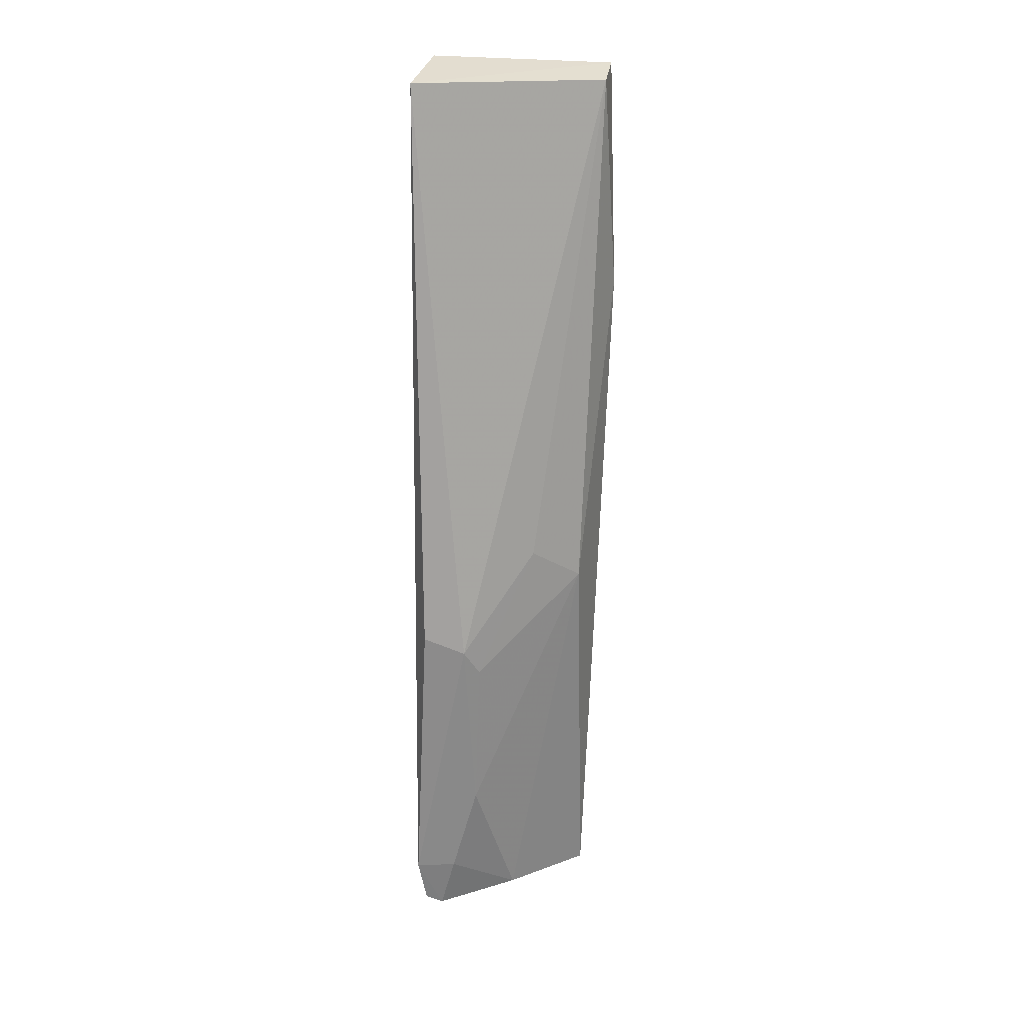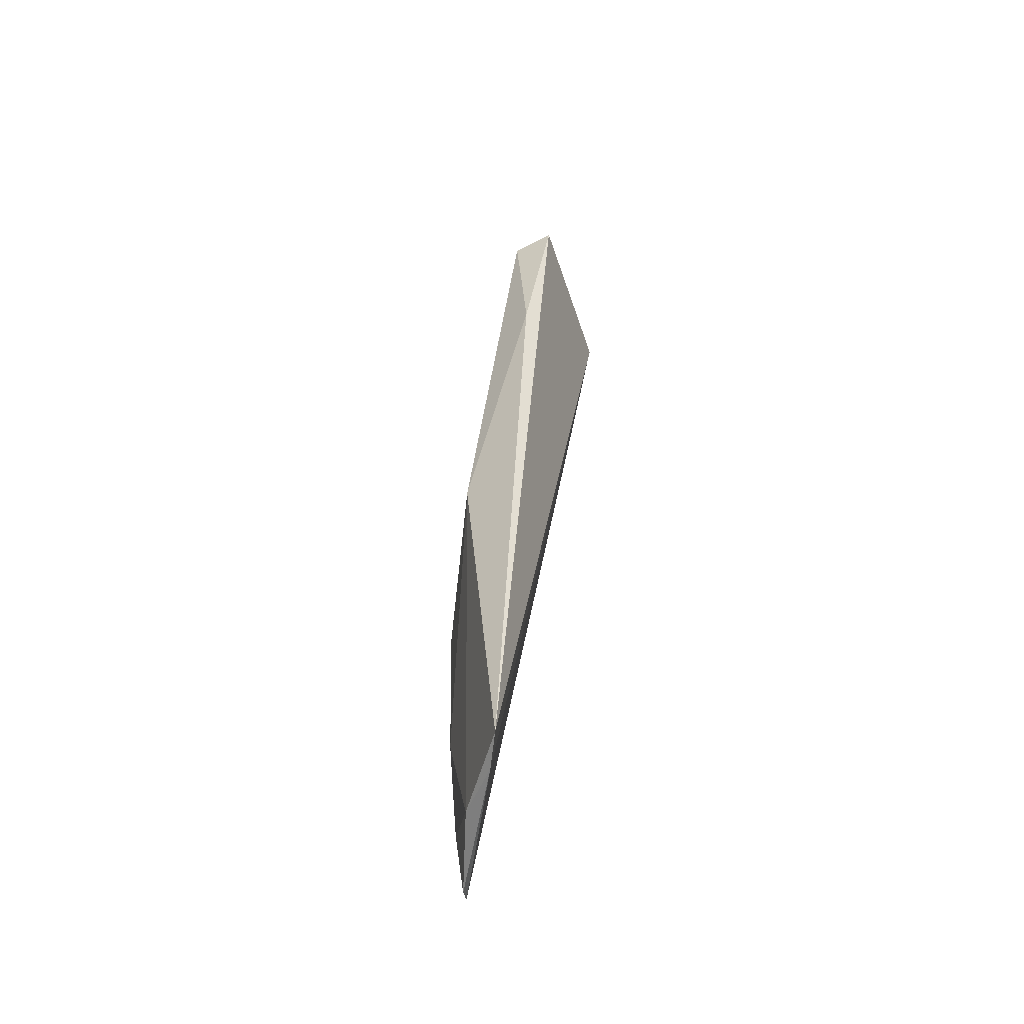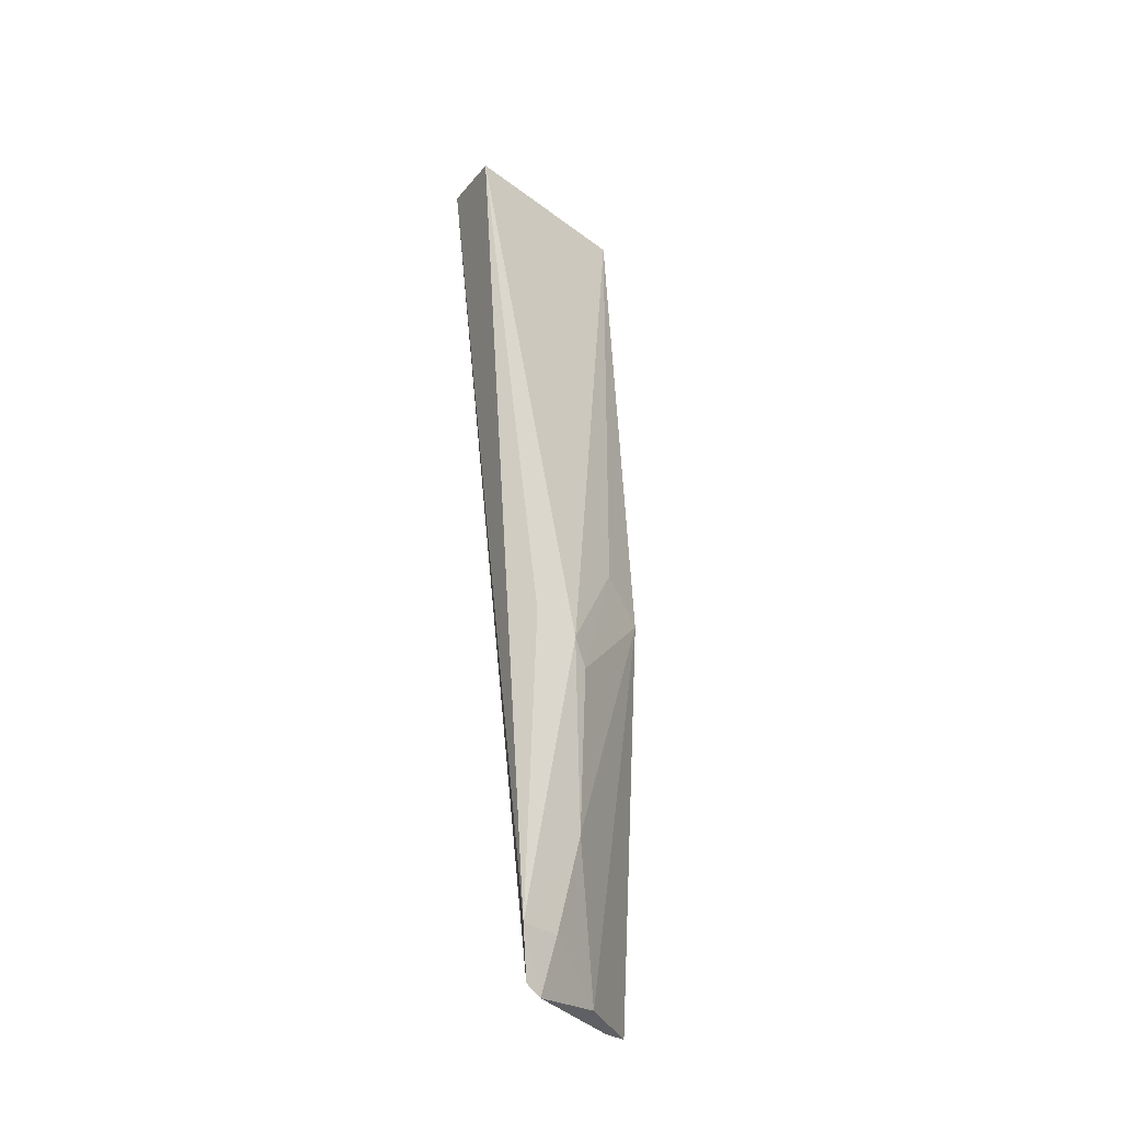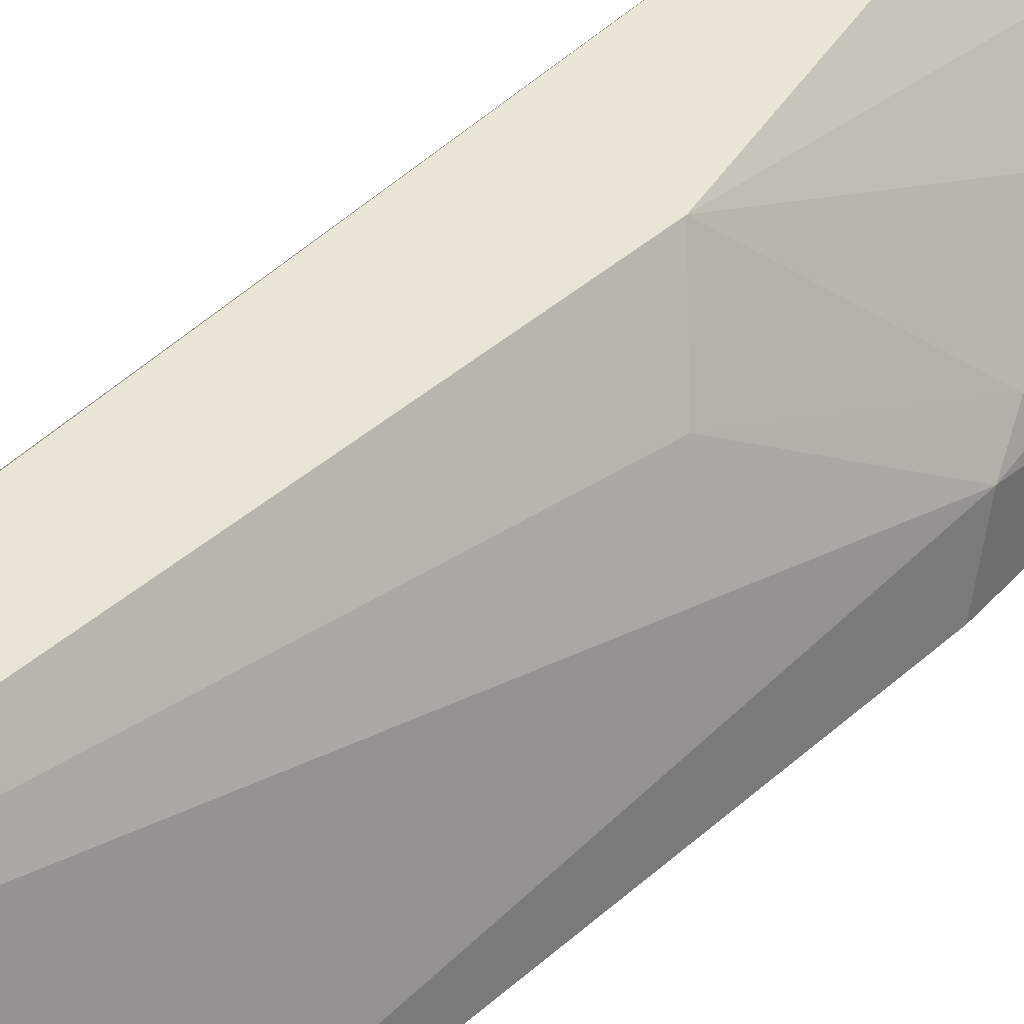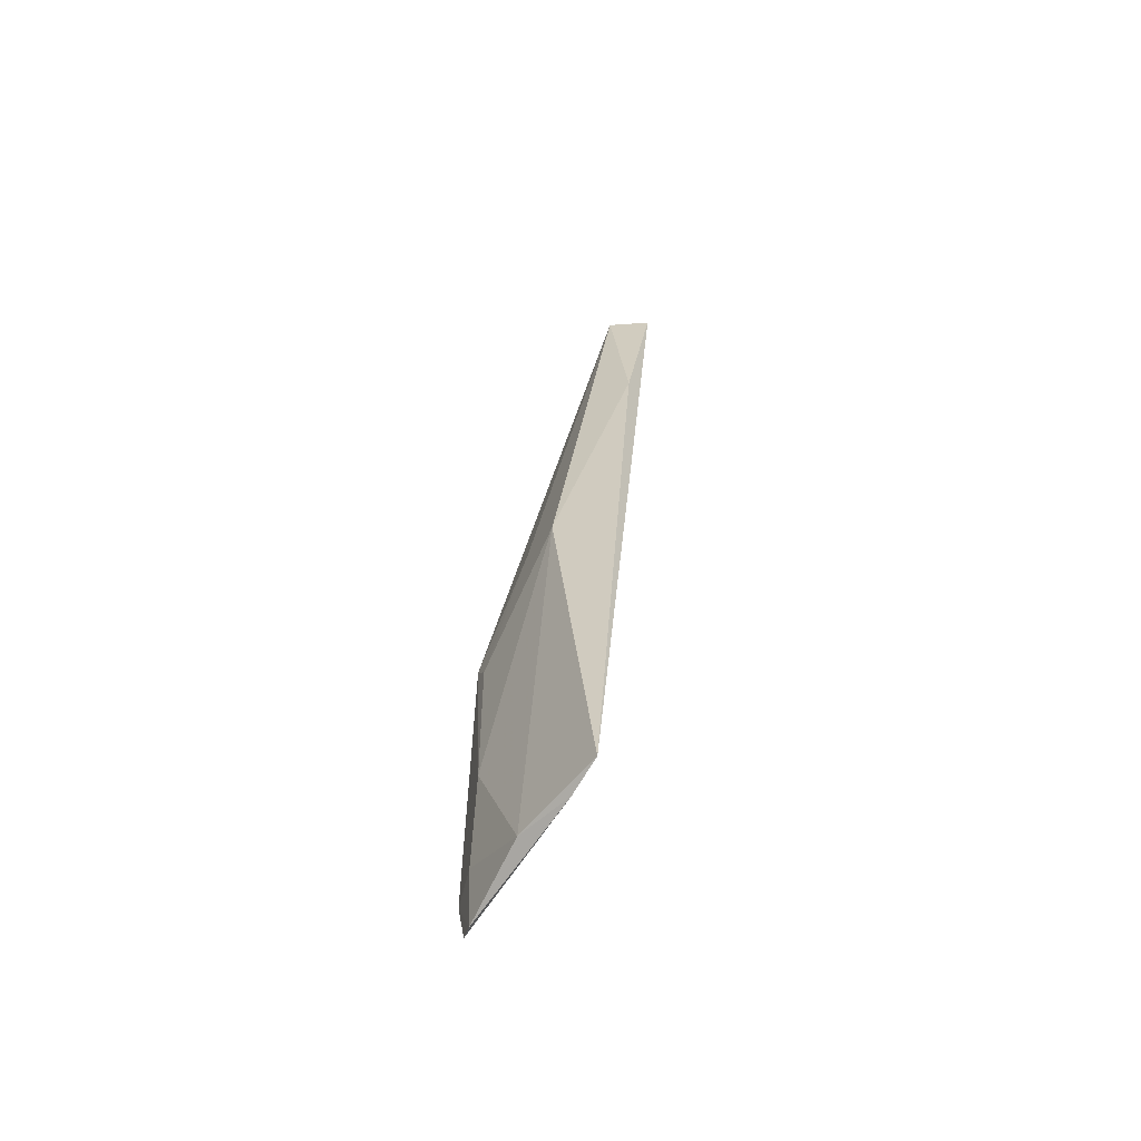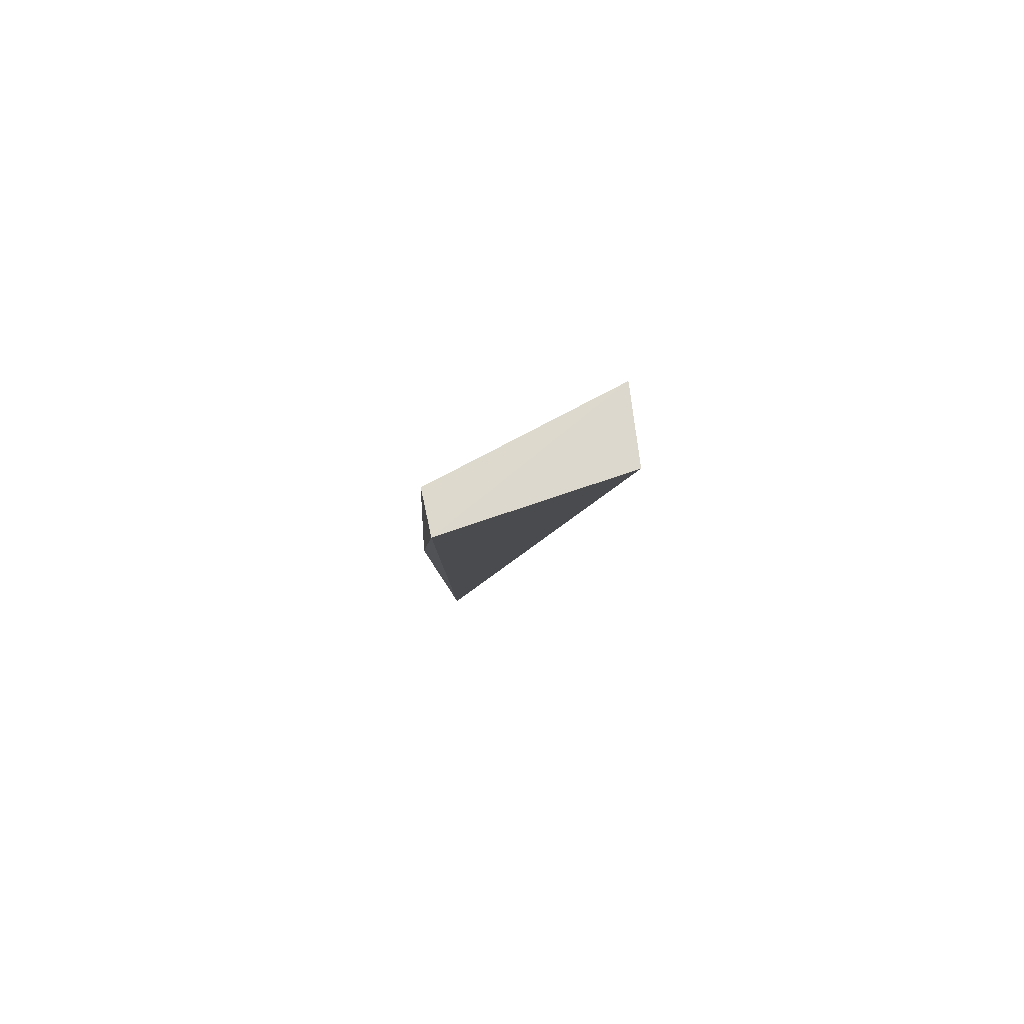
<metadata>
{"format":"obj","ext":"obj","renderer":"f3d","projection":"perspective","resolution":1024,"background":"white","views":[{"elev":25.5,"azim":-82.4,"up":"+Y"},{"elev":-56.8,"azim":22.4,"up":"+Y"},{"elev":-29.5,"azim":-124.1,"up":"+Y"},{"elev":38.7,"azim":-146.5,"up":"+Z"},{"elev":-63.0,"azim":-1.6,"up":"+Y"},{"elev":79.6,"azim":75.9,"up":"+Y"}]}
</metadata>
<code>
v -0.0285 0.02425 0.04632
v -0.03547 -0.0683 0.04541
v -0.0298 0.02473 0.02845
v -0.03744 0.02349 0.02742
v -0.04563 -0.03551 0.03331
v -0.03915 -0.02834 0.04493
v -0.04533 -0.06851 0.0285
v -0.04485 -0.05424 0.0343
v -0.03132 0.002249 0.04737
v -0.03291 0.02343 0.04618
v -0.0373 -0.06872 0.04208
v -0.04573 -0.03398 0.02907
v -0.04599 -0.0637 0.02773
v -0.04501 -0.03803 0.03484
v -0.04131 -0.06828 0.03804
v -0.04142 -0.02506 0.04025
v -0.04512 -0.06376 0.0317
v -0.0449 -0.06938 0.0302
f 1 2 3
f 1 3 4
f 9 6 2
f 9 2 1
f 10 1 4
f 10 4 5
f 10 9 1
f 10 6 9
f 11 7 3
f 11 3 2
f 12 5 4
f 13 4 3
f 13 3 7
f 13 12 4
f 13 5 12
f 13 8 5
f 14 8 6
f 14 5 8
f 15 2 6
f 15 6 8
f 15 11 2
f 16 10 5
f 16 6 10
f 16 14 6
f 16 5 14
f 17 8 13
f 17 15 8
f 18 7 11
f 18 11 15
f 18 15 17
f 18 17 13
f 18 13 7

</code>
